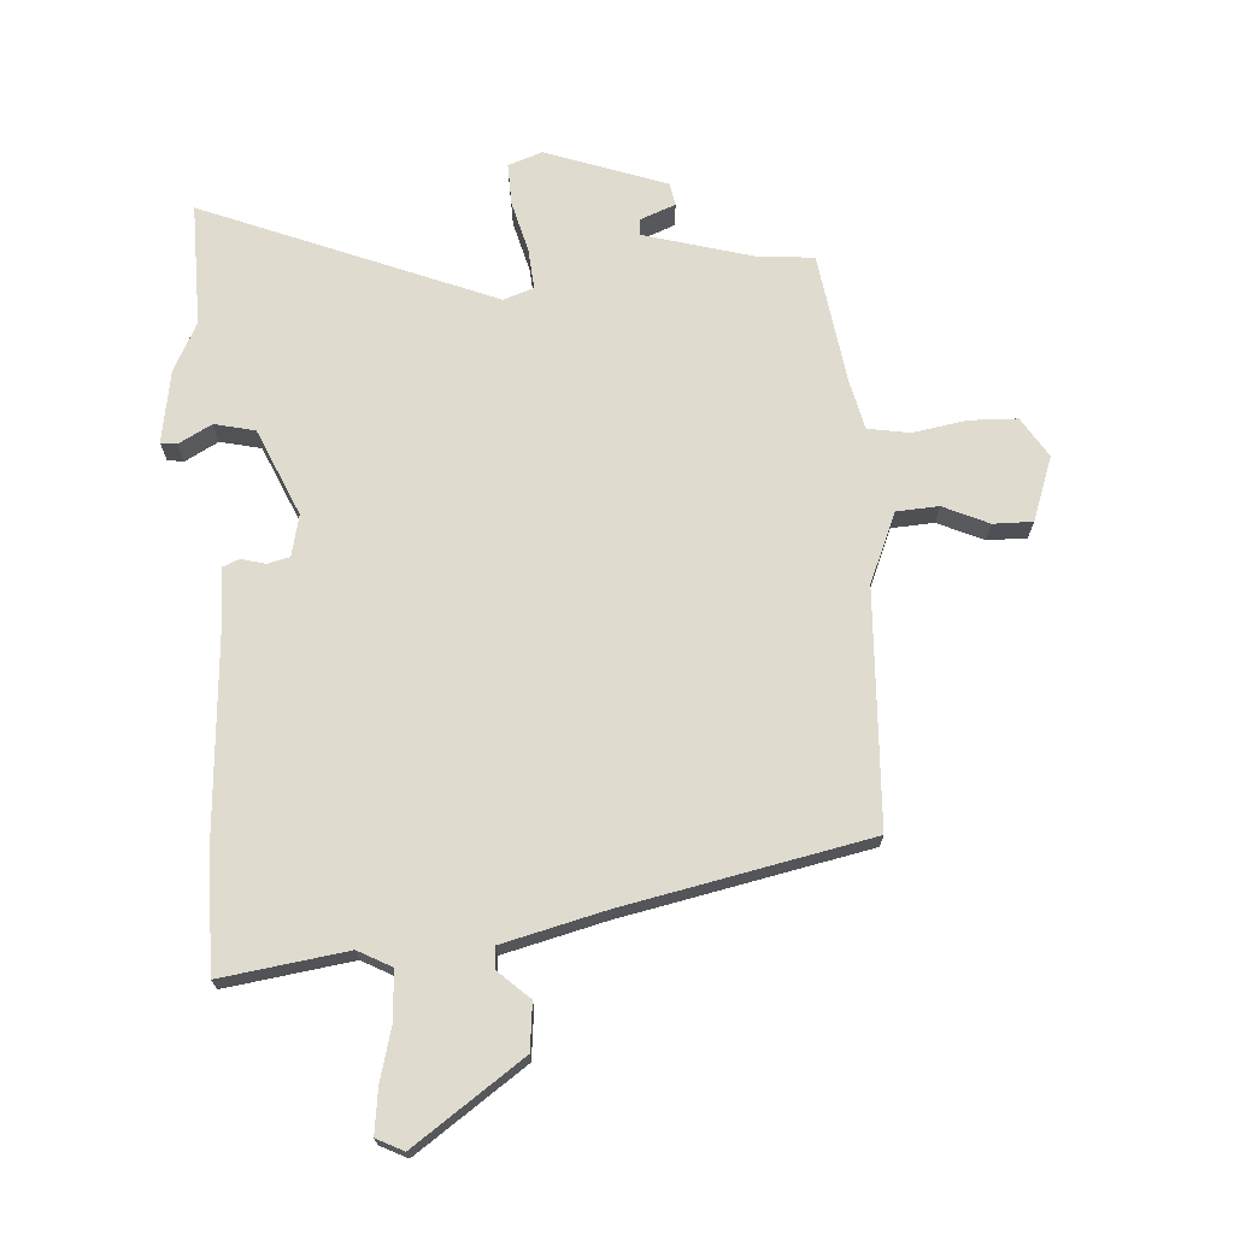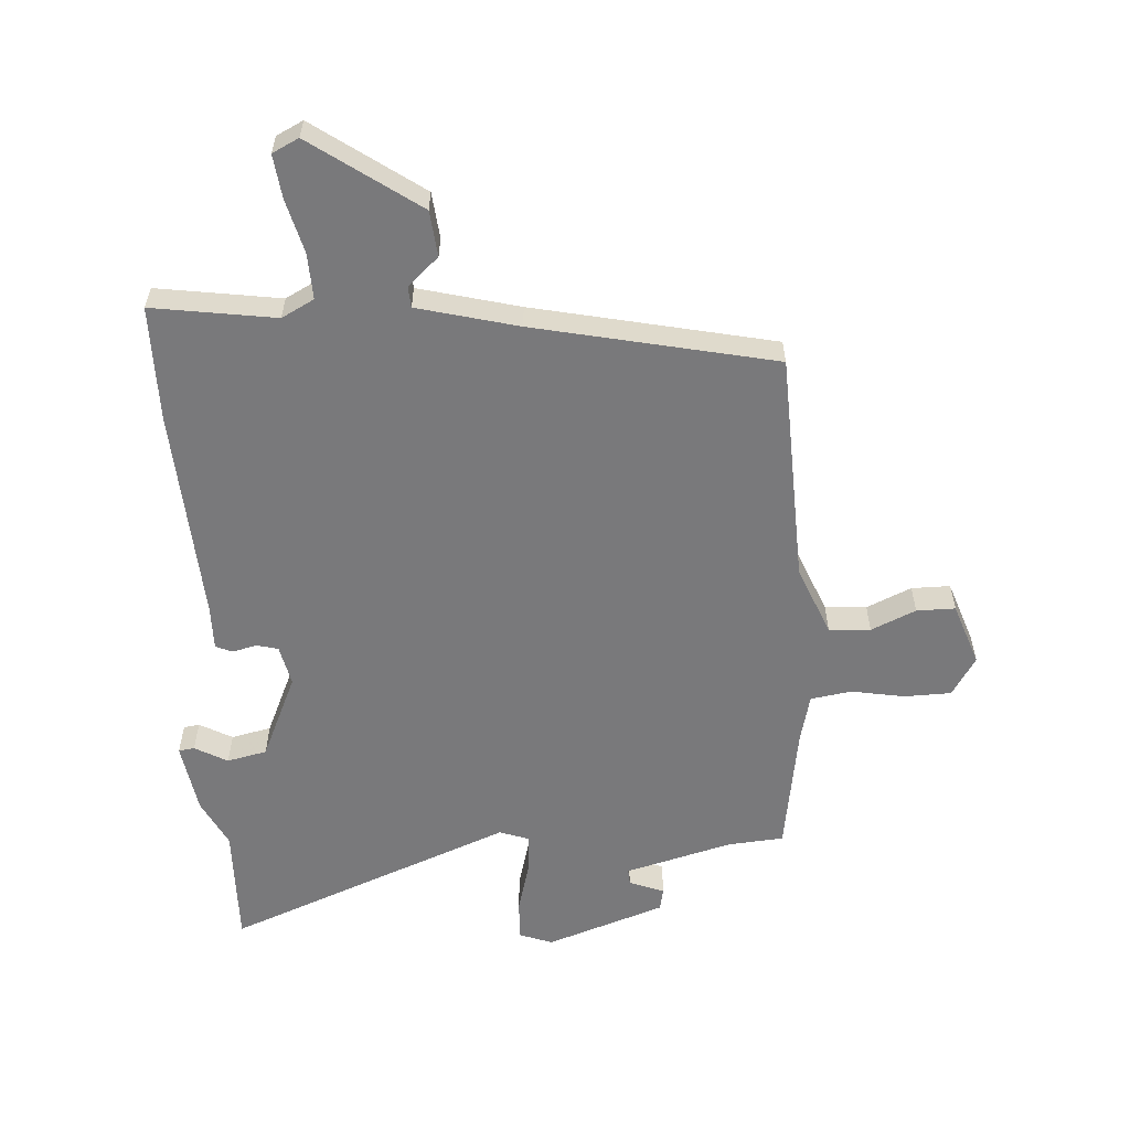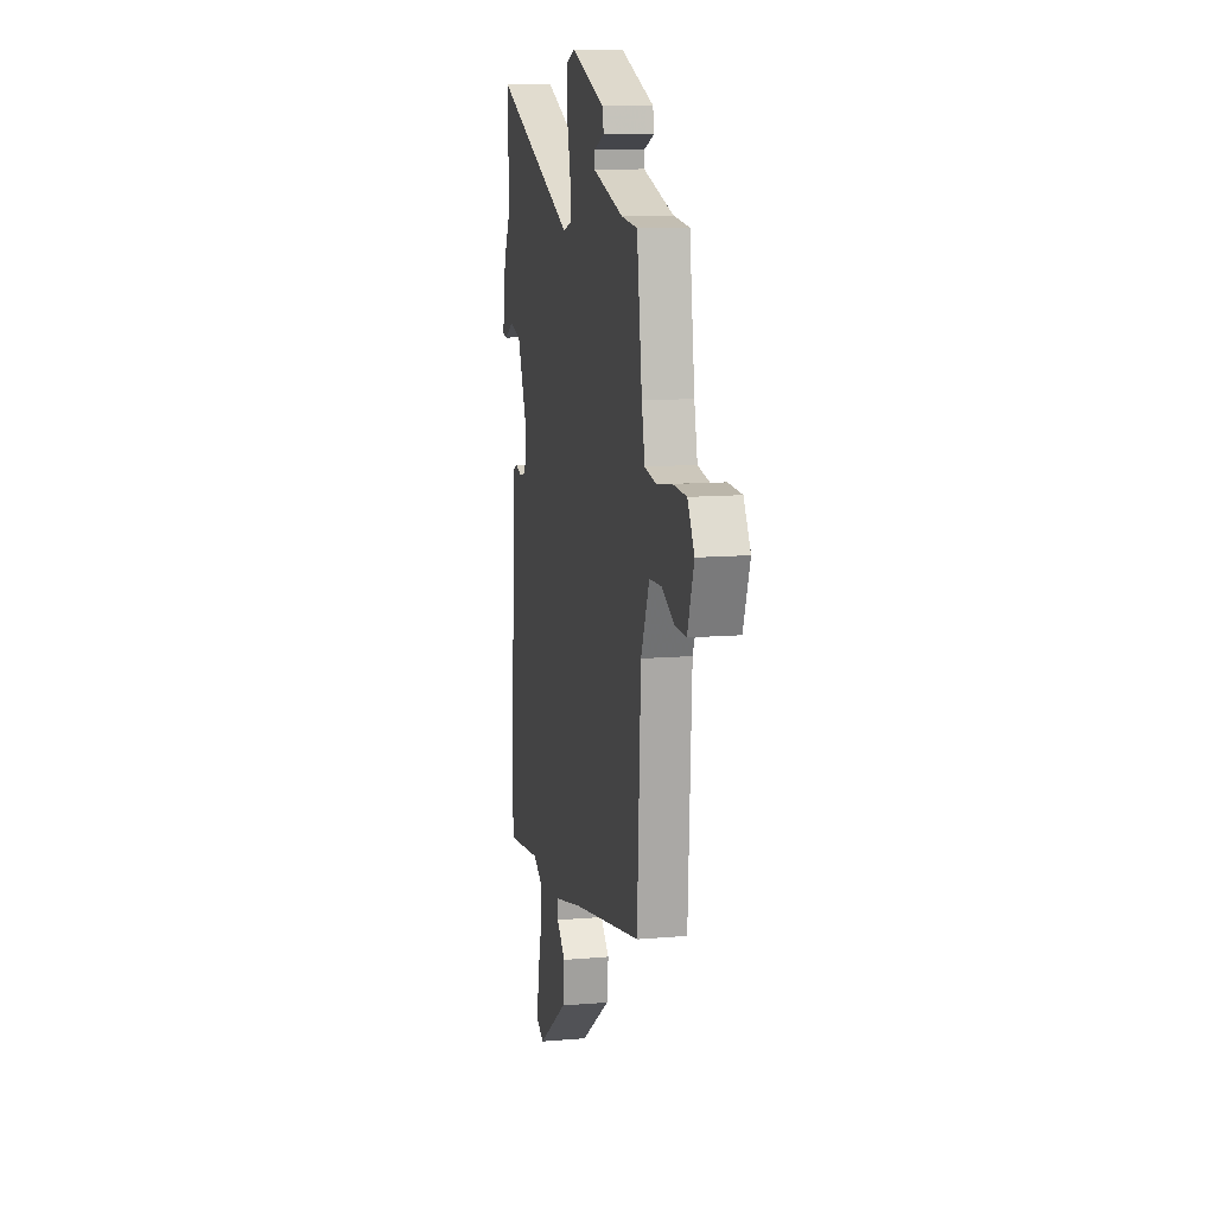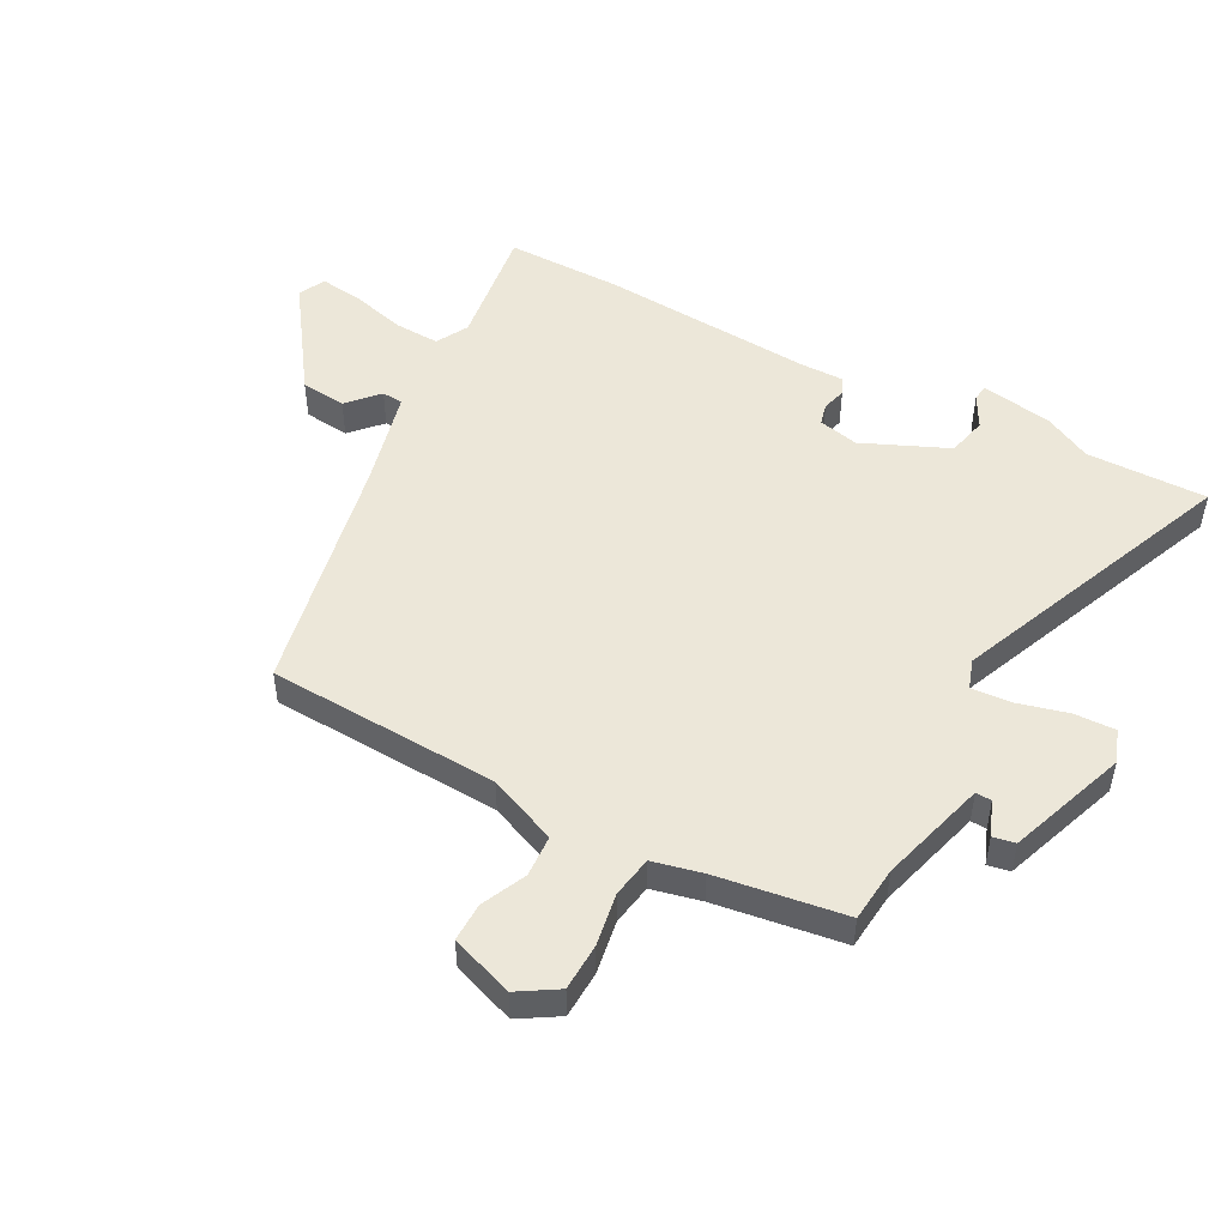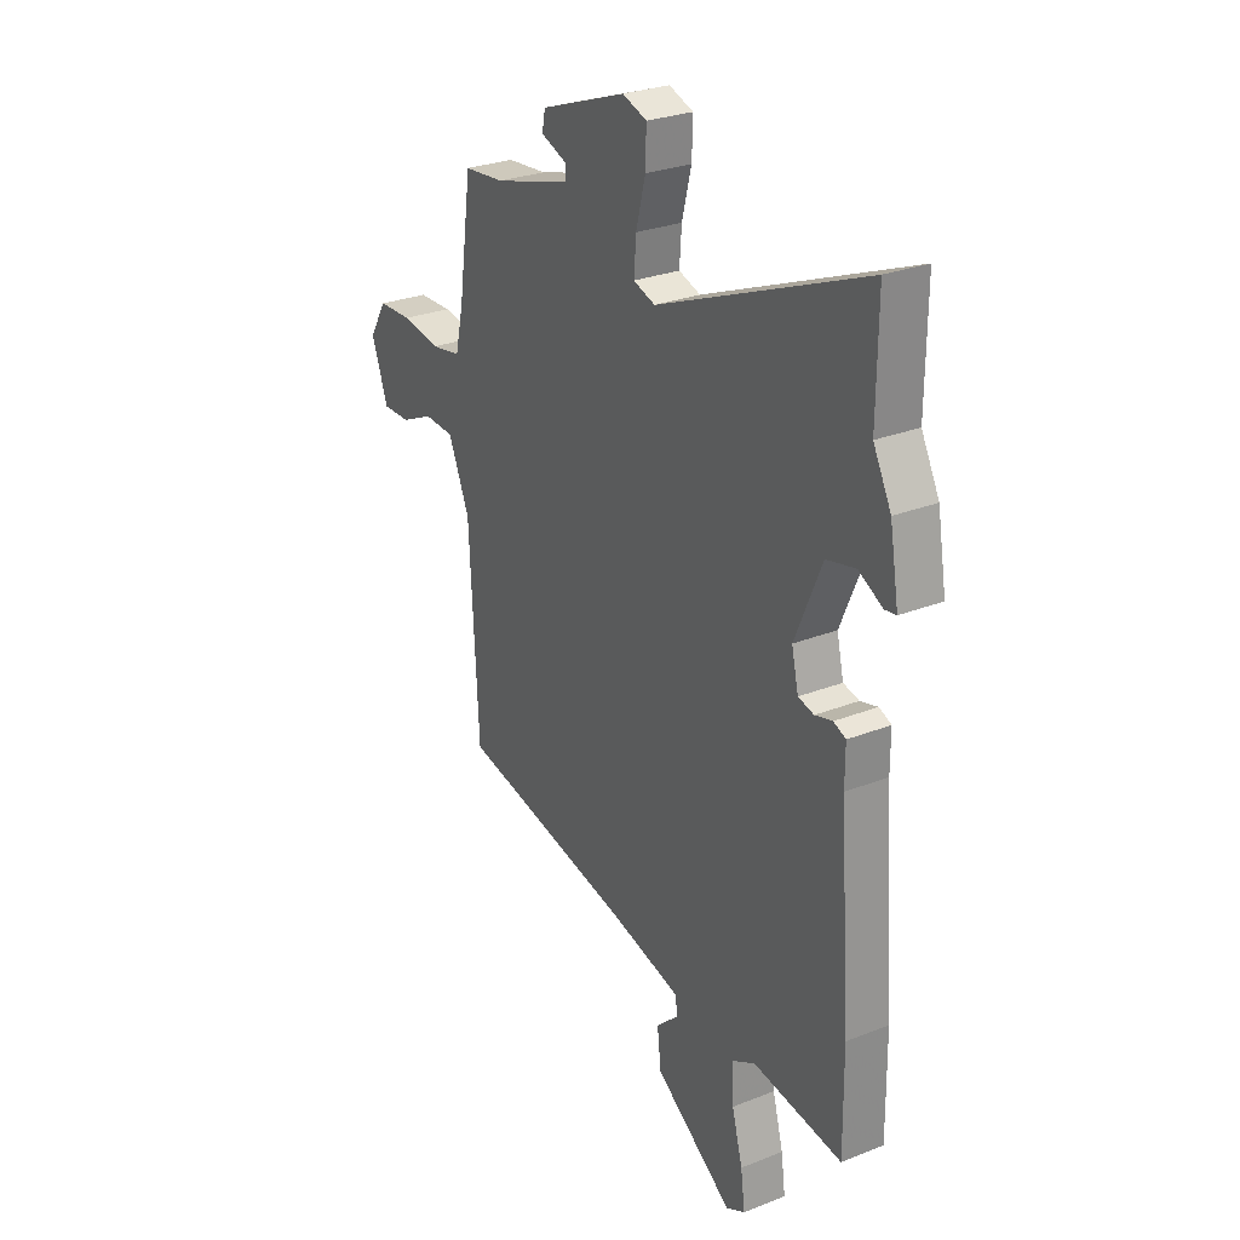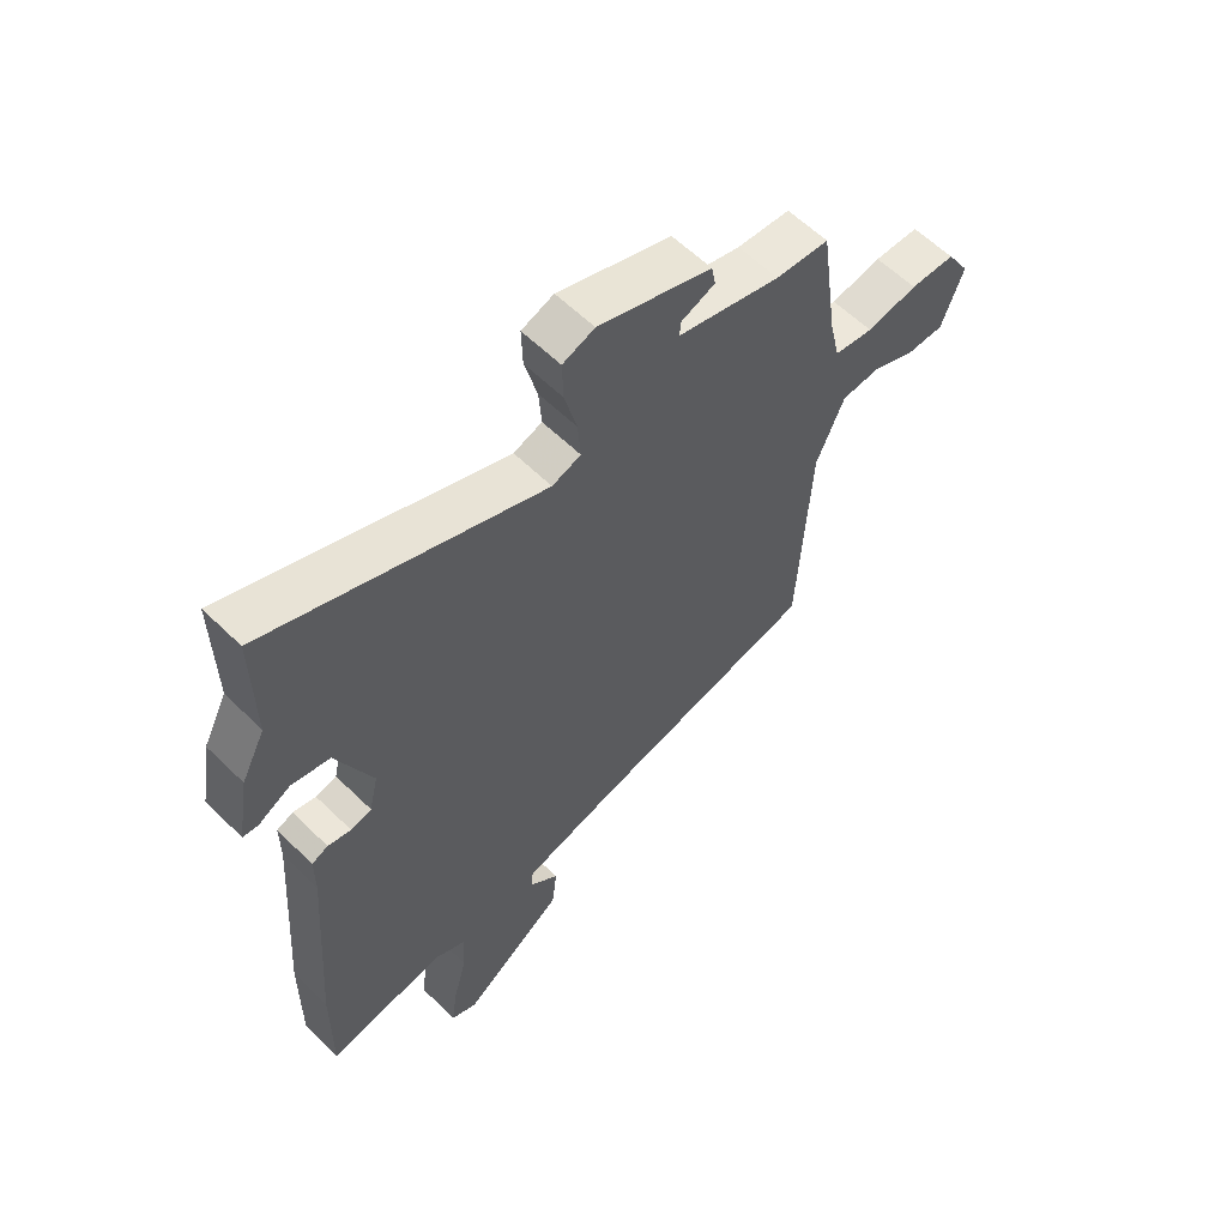
<metadata>
{"format":"obj","ext":"obj","renderer":"f3d","projection":"perspective","resolution":1024,"background":"white","views":[{"elev":70.4,"azim":175.9,"up":"+Y"},{"elev":-57.9,"azim":-177.1,"up":"+Y"},{"elev":11.8,"azim":-101.6,"up":"+Z"},{"elev":49.6,"azim":-62.1,"up":"+Y"},{"elev":27.7,"azim":58.8,"up":"+Z"},{"elev":59.8,"azim":135.0,"up":"+Z"}]}
</metadata>
<code>
v -0.489 0.07 0.537
v -0.394 0.07 0.546
v -0.211 0.07 0.598
v -0.213 0.07 0.625
v -0.273 0.07 0.648
v -0.266 0.07 0.686
v -0.064 0.07 0.759
v -0.007 0.07 0.739
v -0.009 0.07 0.669
v -0.031 0.07 0.583
v -0.036 0.07 0.515
v 0.015 0.07 0.498
v 0.502 0.07 0.698
v 0.5 0.07 0.492
v 0.542 0.07 0.411
v 0.563 0.07 0.289
v 0.536 0.07 0.285
v 0.48 0.07 0.315
v 0.412 0.07 0.299
v 0.349 0.07 0.153
v 0.365 0.07 0.084
v 0.402 0.07 0.075
v 0.443 0.07 0.086
v 0.472 0.07 0.074
v 0.472 0.07 -0.002
v 0.499 0.07 -0.369
v 0.501 0.07 -0.566
v 0.29 0.07 -0.537
v 0.235 0.07 -0.567
v 0.239 0.07 -0.645
v 0.264 0.07 -0.737
v 0.274 0.07 -0.811
v 0.229 0.07 -0.834
v 0.045 0.07 -0.707
v 0.036 0.07 -0.629
v 0.088 0.07 -0.581
v 0.085 0.07 -0.545
v -0.087 0.07 -0.503
v -0.498 0.07 -0.42
v -0.519 0.07 -0.025
v -0.569 0.07 0.092
v -0.64 0.07 0.096
v -0.716 0.07 0.061
v -0.782 0.07 0.06
v -0.821 0.07 0.167
v -0.78 0.07 0.234
v -0.7 0.07 0.237
v -0.609 0.07 0.222
v -0.539 0.07 0.234
v -0.52 0.07 0.318
v -0.489 0 0.537
v -0.394 0 0.546
v -0.211 0 0.598
v -0.213 0 0.625
v -0.273 0 0.648
v -0.266 0 0.686
v -0.064 0 0.759
v -0.007 0 0.739
v -0.009 0 0.669
v -0.031 0 0.583
v -0.036 0 0.515
v 0.015 0 0.498
v 0.502 0 0.698
v 0.5 0 0.492
v 0.542 0 0.411
v 0.563 0 0.289
v 0.536 0 0.285
v 0.48 0 0.315
v 0.412 0 0.299
v 0.349 0 0.153
v 0.365 0 0.084
v 0.402 0 0.075
v 0.443 0 0.086
v 0.472 0 0.074
v 0.472 0 -0.002
v 0.499 0 -0.369
v 0.501 0 -0.566
v 0.29 0 -0.537
v 0.235 0 -0.567
v 0.239 0 -0.645
v 0.264 0 -0.737
v 0.274 0 -0.811
v 0.229 0 -0.834
v 0.045 0 -0.707
v 0.036 0 -0.629
v 0.088 0 -0.581
v 0.085 0 -0.545
v -0.087 0 -0.503
v -0.498 0 -0.42
v -0.519 0 -0.025
v -0.569 0 0.092
v -0.64 0 0.096
v -0.716 0 0.061
v -0.782 0 0.06
v -0.821 0 0.167
v -0.78 0 0.234
v -0.7 0 0.237
v -0.609 0 0.222
v -0.539 0 0.234
v -0.52 0 0.318
f 45 46 47 48
f 45 48 49
f 42 43 44 45
f 41 42 45 49
f 40 41 49 50
f 38 39 40 50
f 33 34 35 36
f 33 36 37
f 30 31 32 33
f 29 30 33 37
f 28 29 37 38
f 25 26 27 28
f 22 23 24 25
f 21 22 25 28
f 20 21 28 38
f 15 16 17 18
f 14 15 18 19
f 12 13 14 19
f 11 12 19 20
f 7 8 9 10
f 7 10 11
f 4 5 6 7
f 3 4 7 11
f 2 3 11 20
f 20 38 50
f 1 2 20 50
f 98 97 96 95
f 99 98 95
f 95 94 93 92
f 99 95 92 91
f 100 99 91 90
f 100 90 89 88
f 86 85 84 83
f 87 86 83
f 83 82 81 80
f 87 83 80 79
f 88 87 79 78
f 78 77 76 75
f 75 74 73 72
f 78 75 72 71
f 88 78 71 70
f 68 67 66 65
f 69 68 65 64
f 69 64 63 62
f 70 69 62 61
f 60 59 58 57
f 61 60 57
f 57 56 55 54
f 61 57 54 53
f 70 61 53 52
f 100 88 70
f 100 70 52 51
f 1 51 52 2
f 2 52 53 3
f 3 53 54 4
f 4 54 55 5
f 5 55 56 6
f 6 56 57 7
f 7 57 58 8
f 8 58 59 9
f 9 59 60 10
f 10 60 61 11
f 11 61 62 12
f 12 62 63 13
f 13 63 64 14
f 14 64 65 15
f 15 65 66 16
f 16 66 67 17
f 17 67 68 18
f 18 68 69 19
f 19 69 70 20
f 20 70 71 21
f 21 71 72 22
f 22 72 73 23
f 23 73 74 24
f 24 74 75 25
f 25 75 76 26
f 26 76 77 27
f 27 77 78 28
f 28 78 79 29
f 29 79 80 30
f 30 80 81 31
f 31 81 82 32
f 32 82 83 33
f 33 83 84 34
f 34 84 85 35
f 35 85 86 36
f 36 86 87 37
f 37 87 88 38
f 38 88 89 39
f 39 89 90 40
f 40 90 91 41
f 41 91 92 42
f 42 92 93 43
f 43 93 94 44
f 44 94 95 45
f 45 95 96 46
f 46 96 97 47
f 47 97 98 48
f 48 98 99 49
f 49 99 100 50
f 50 100 51 1

</code>
